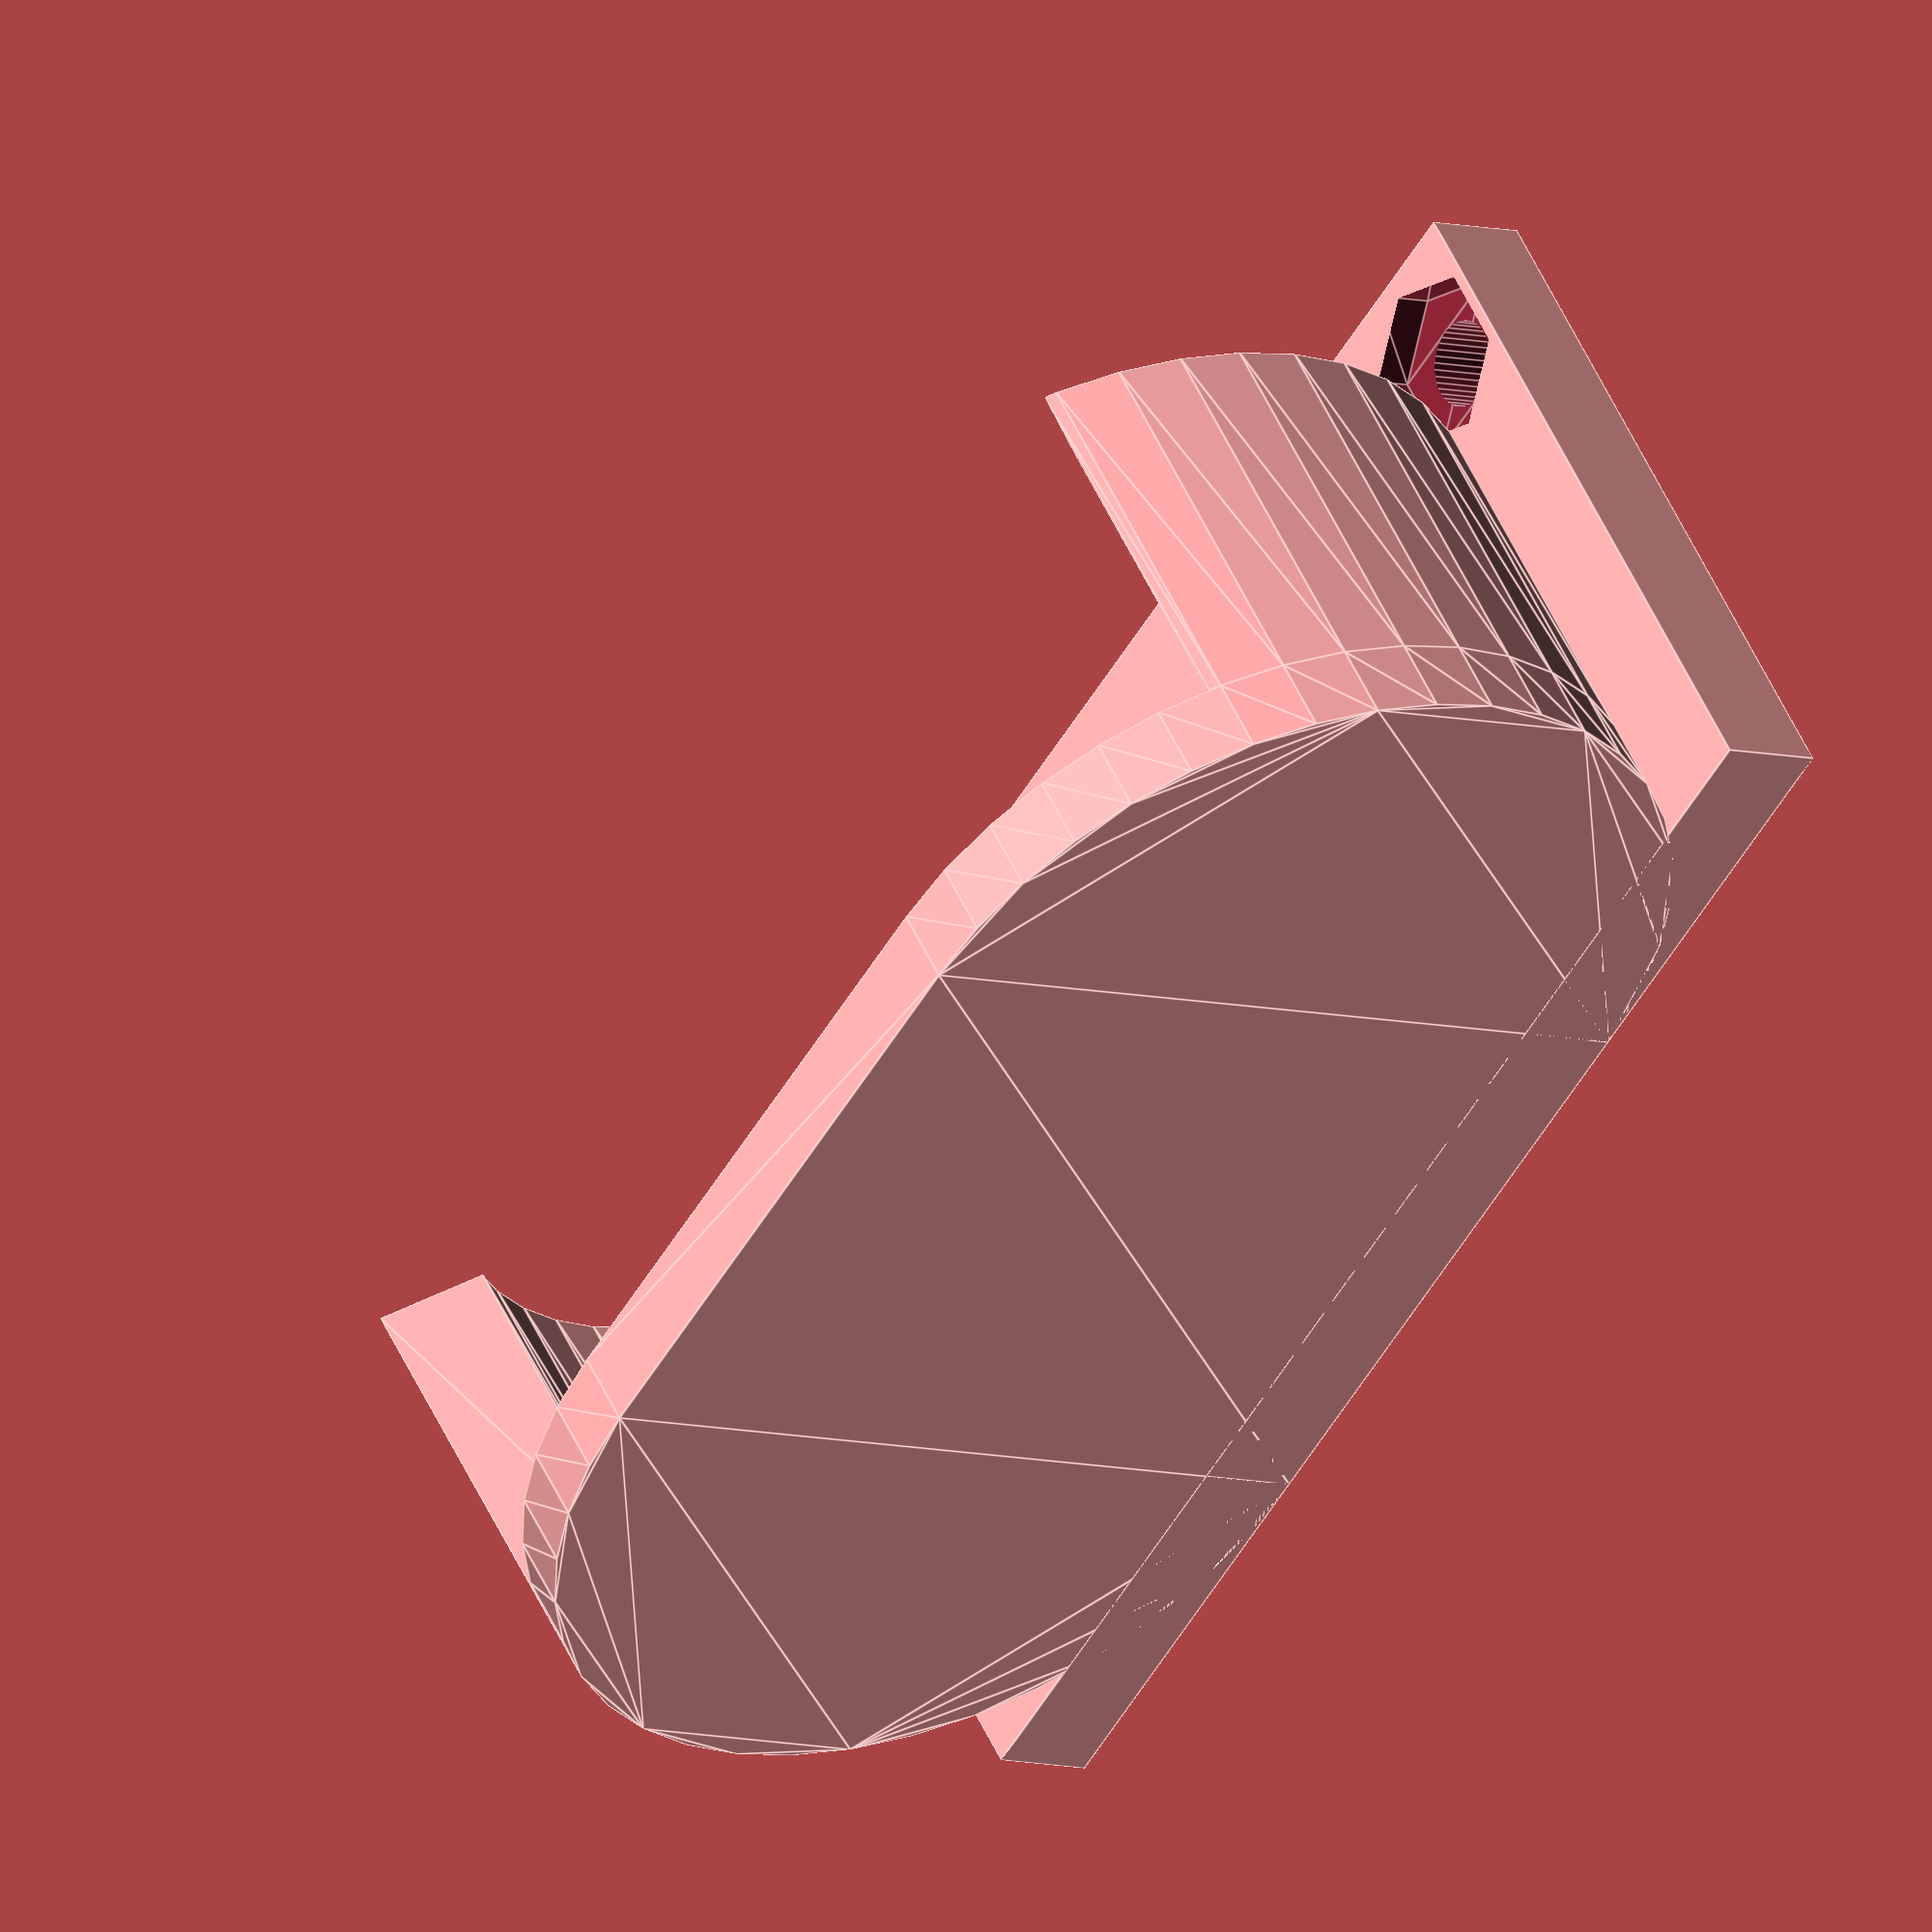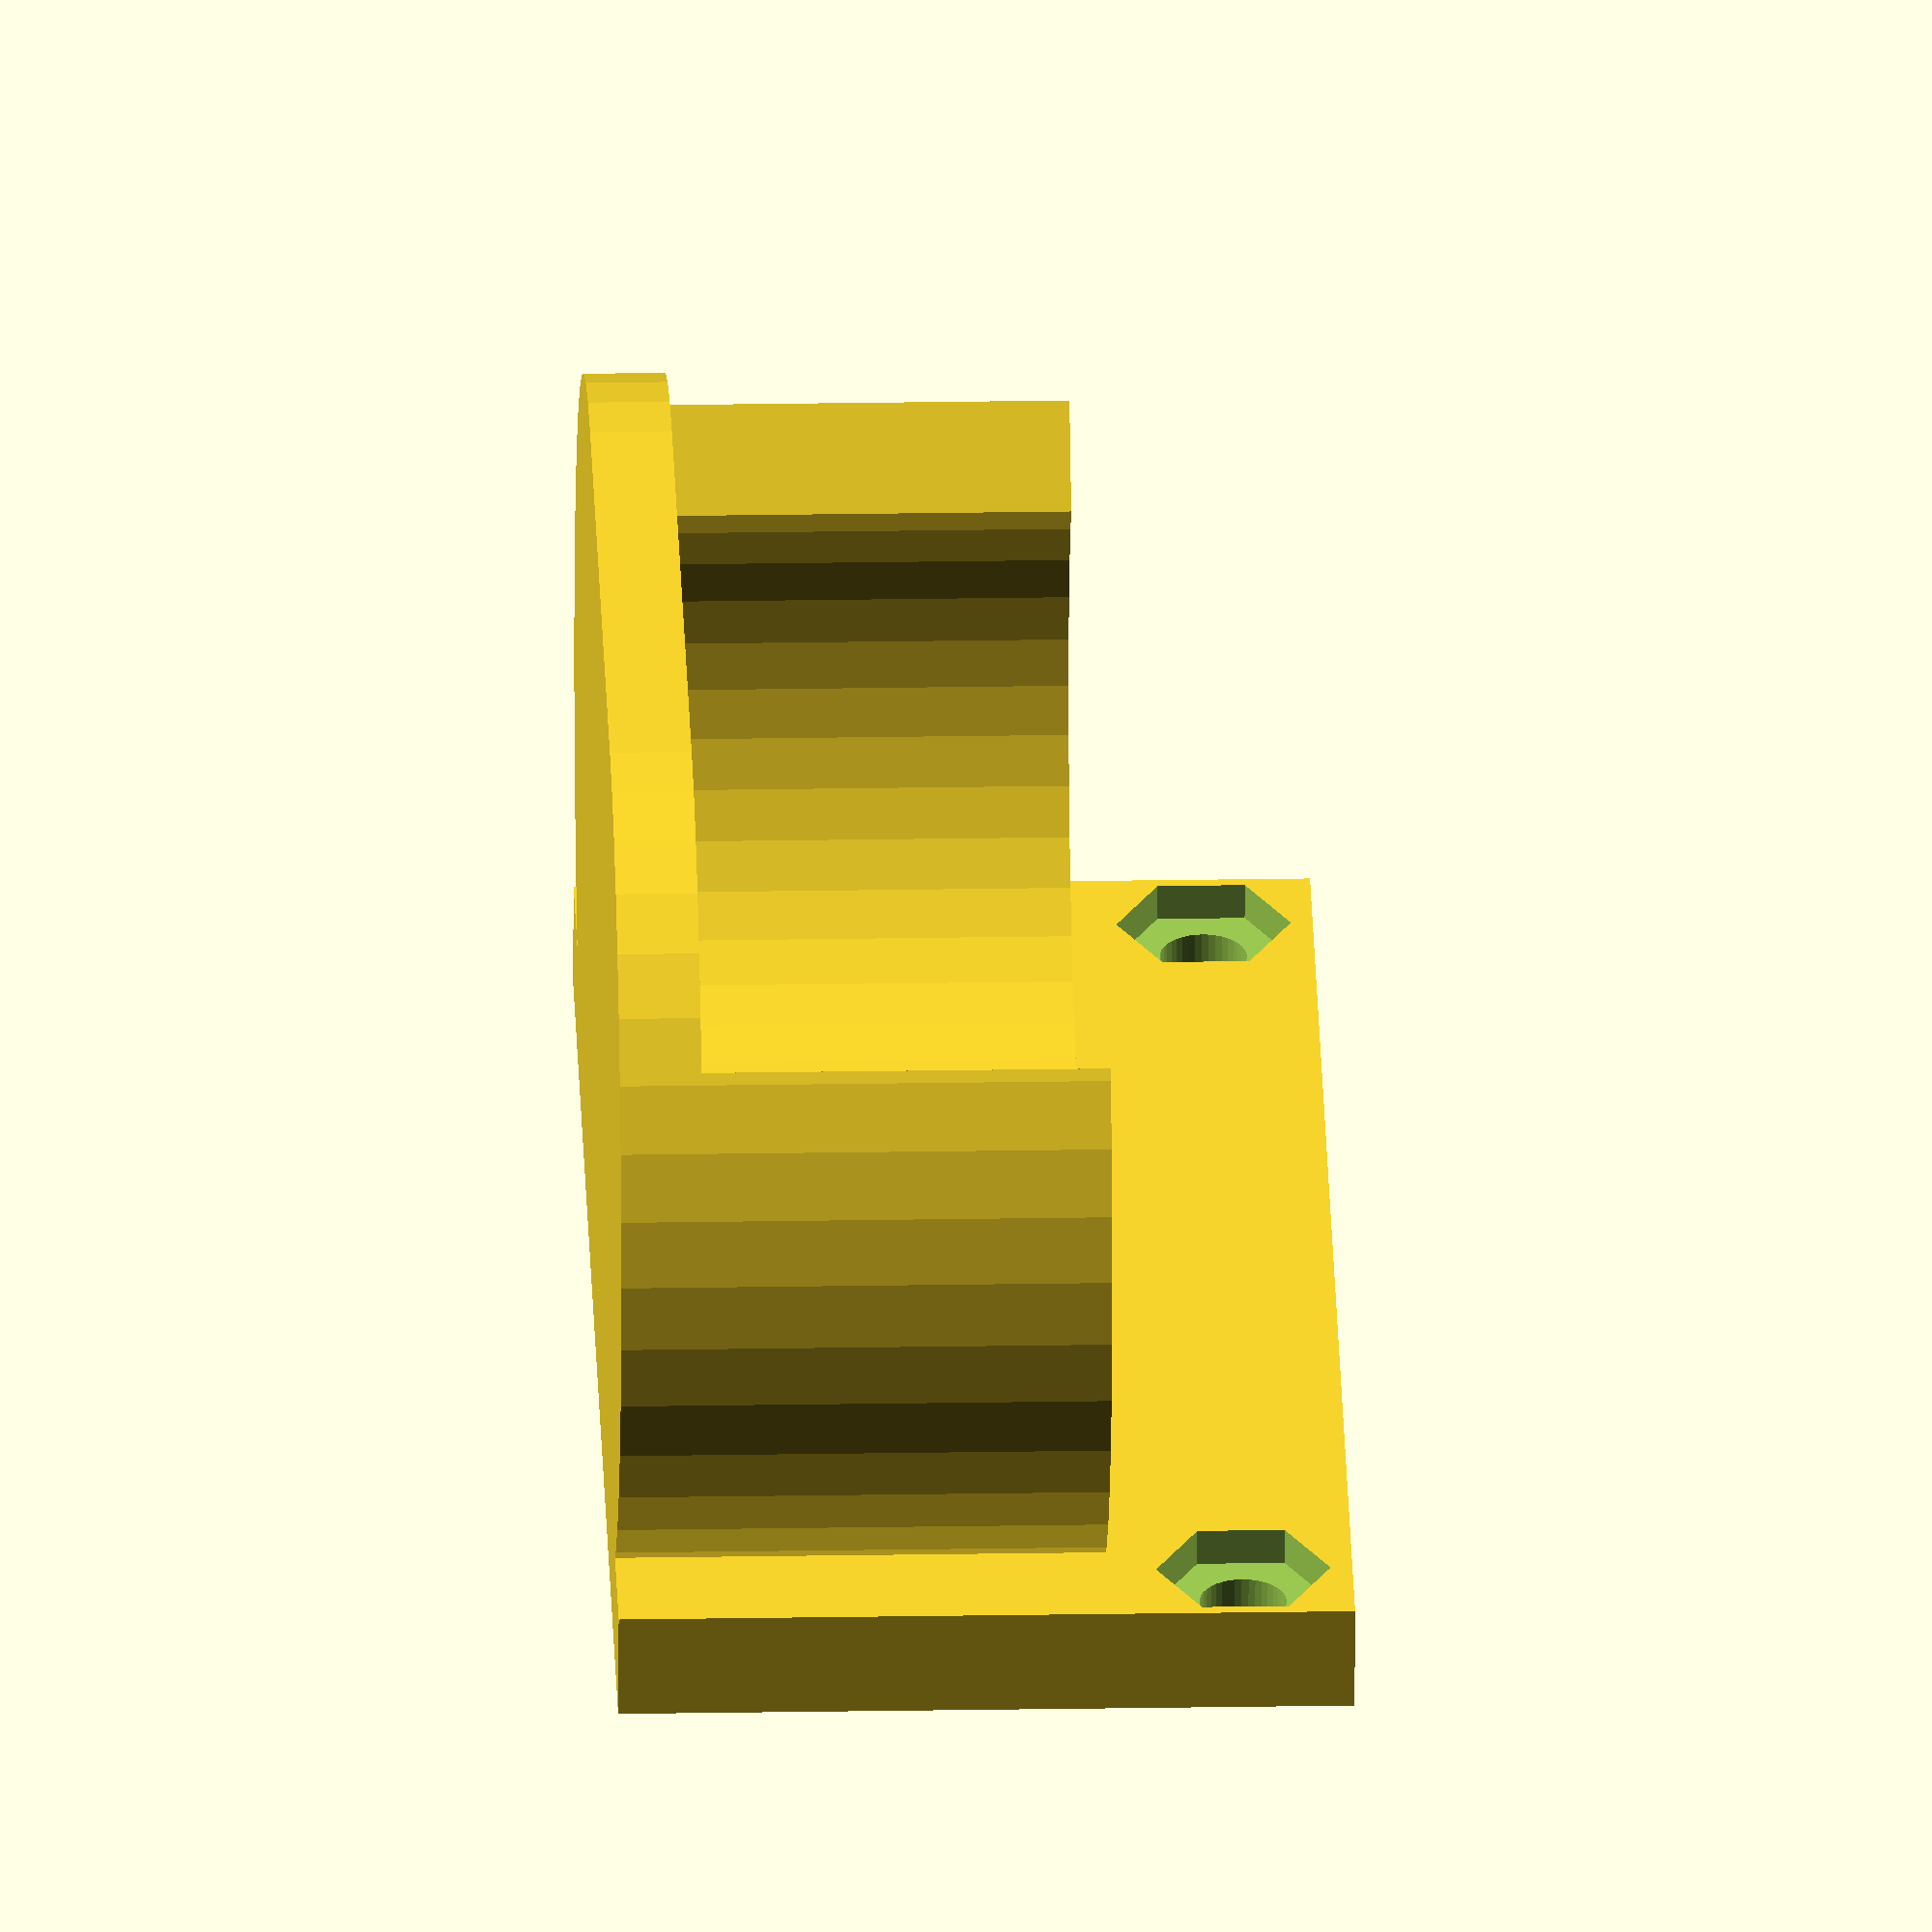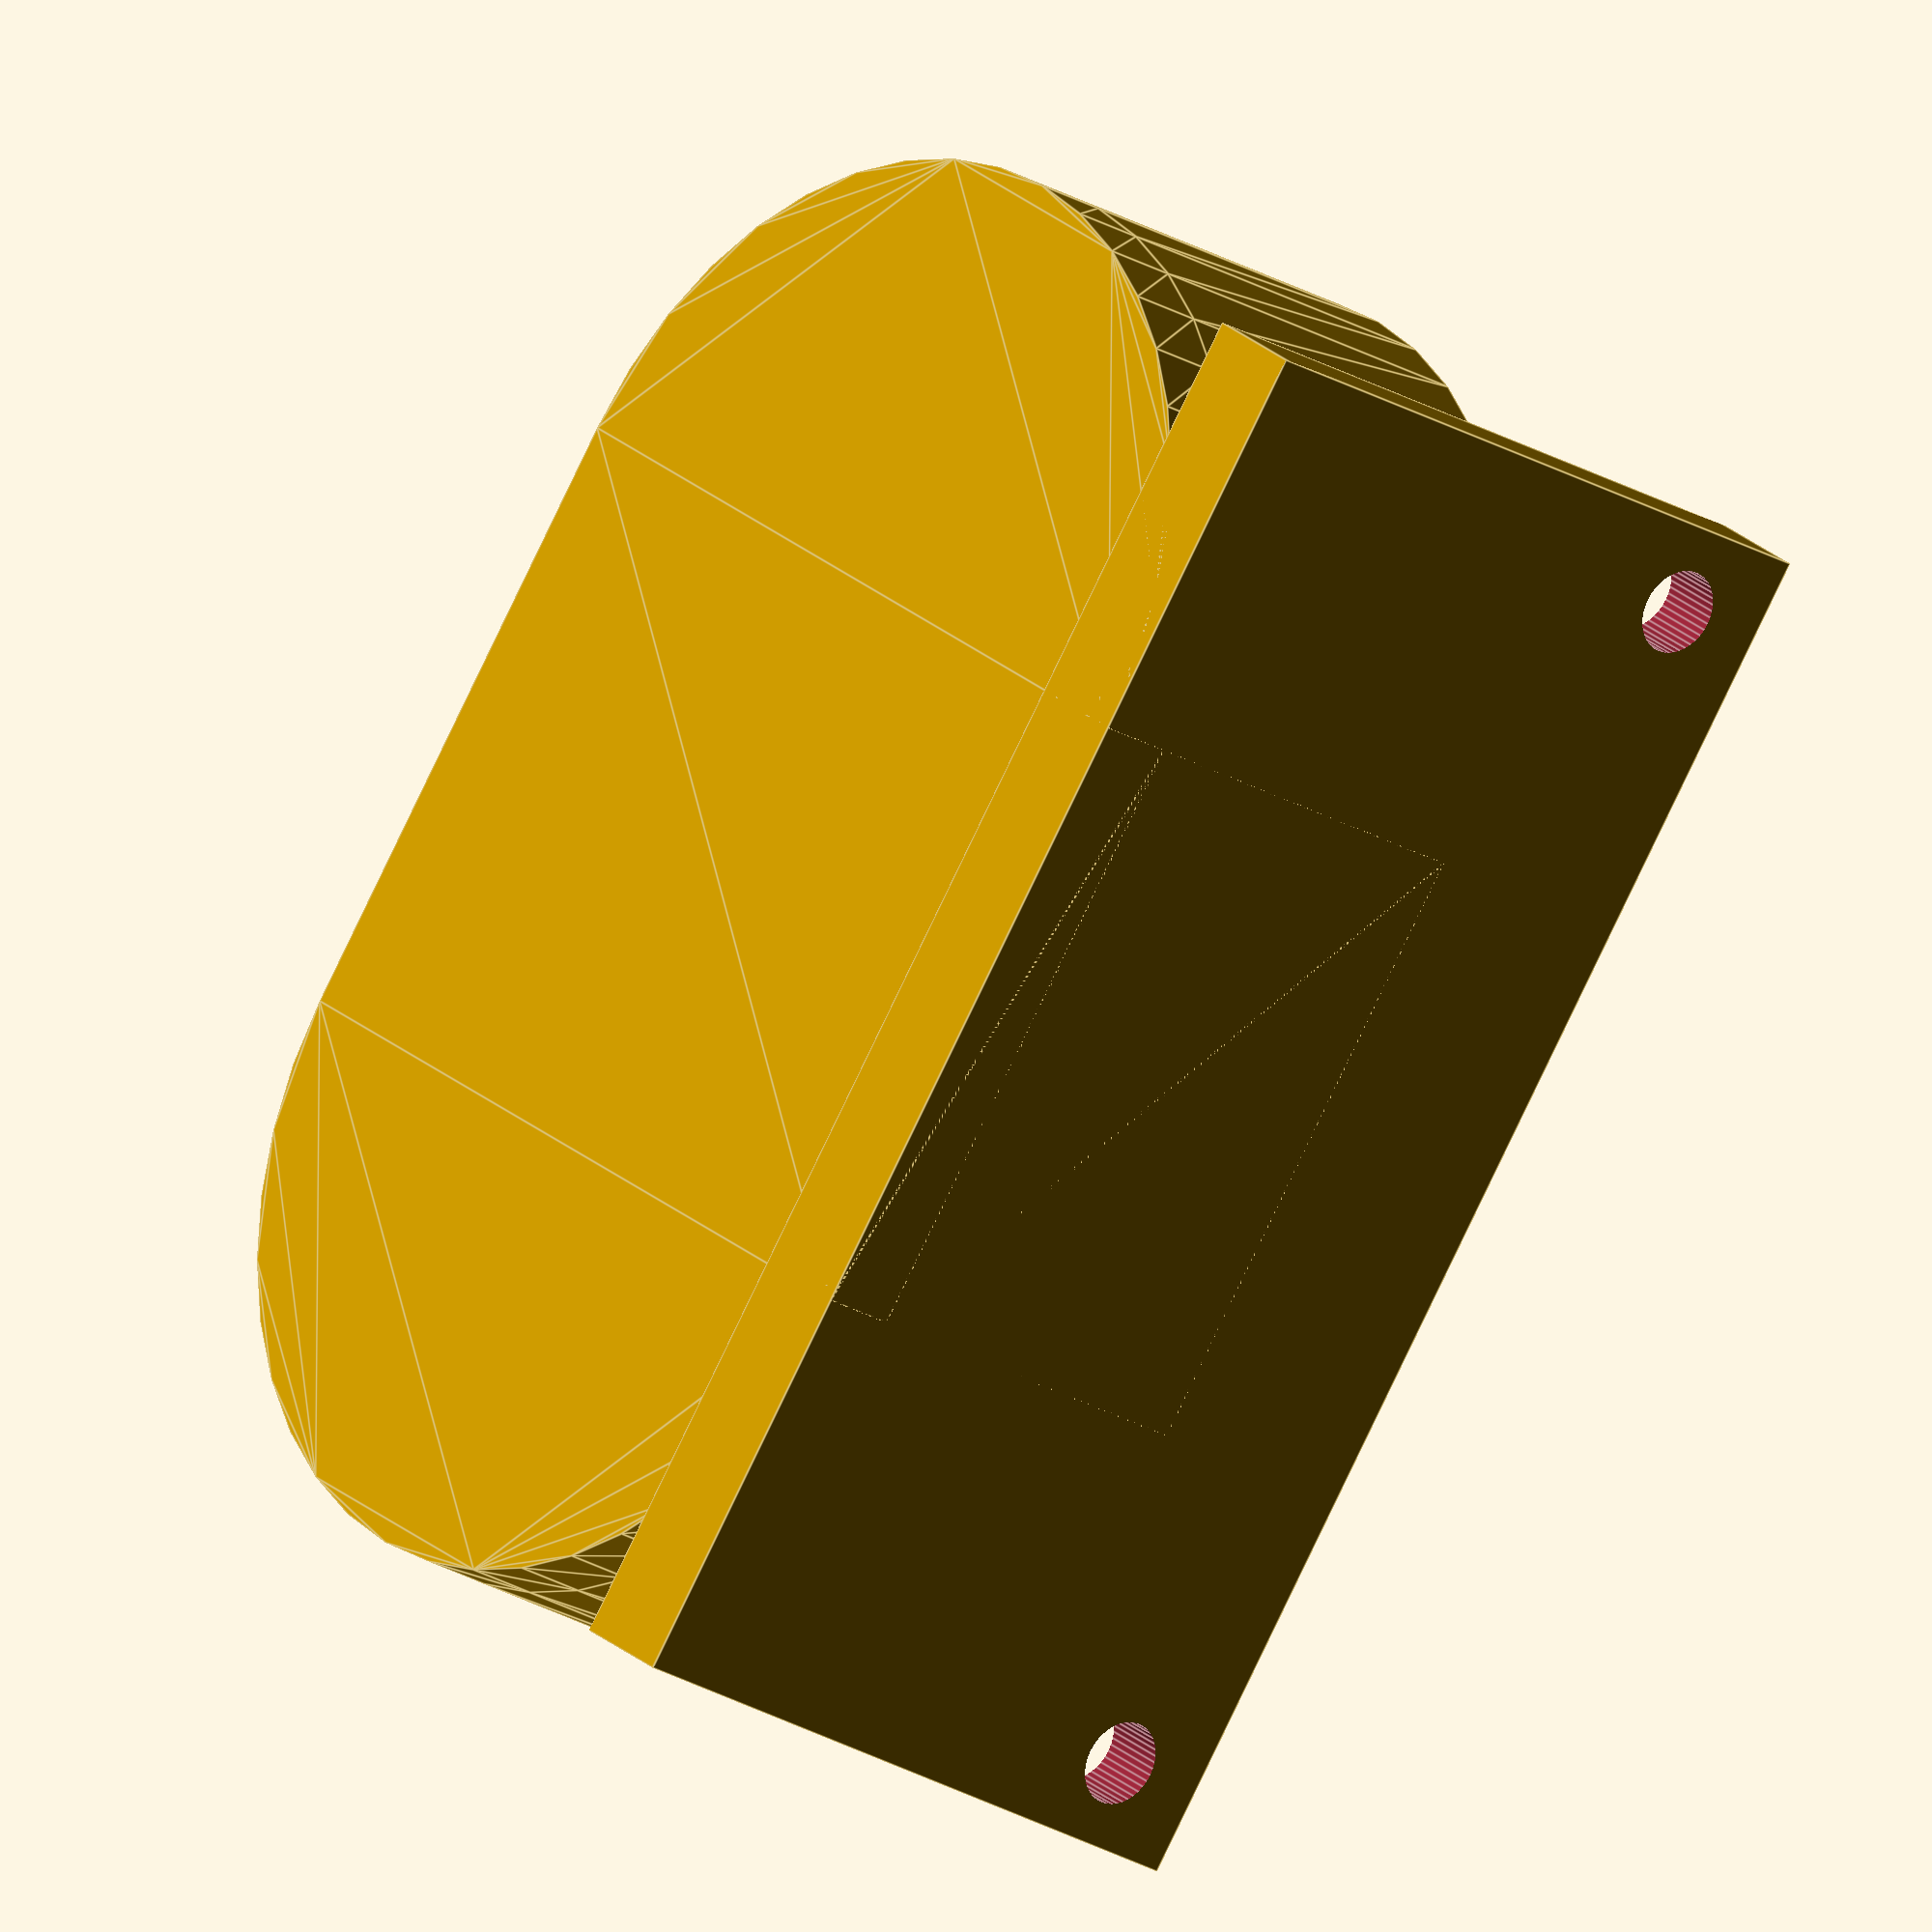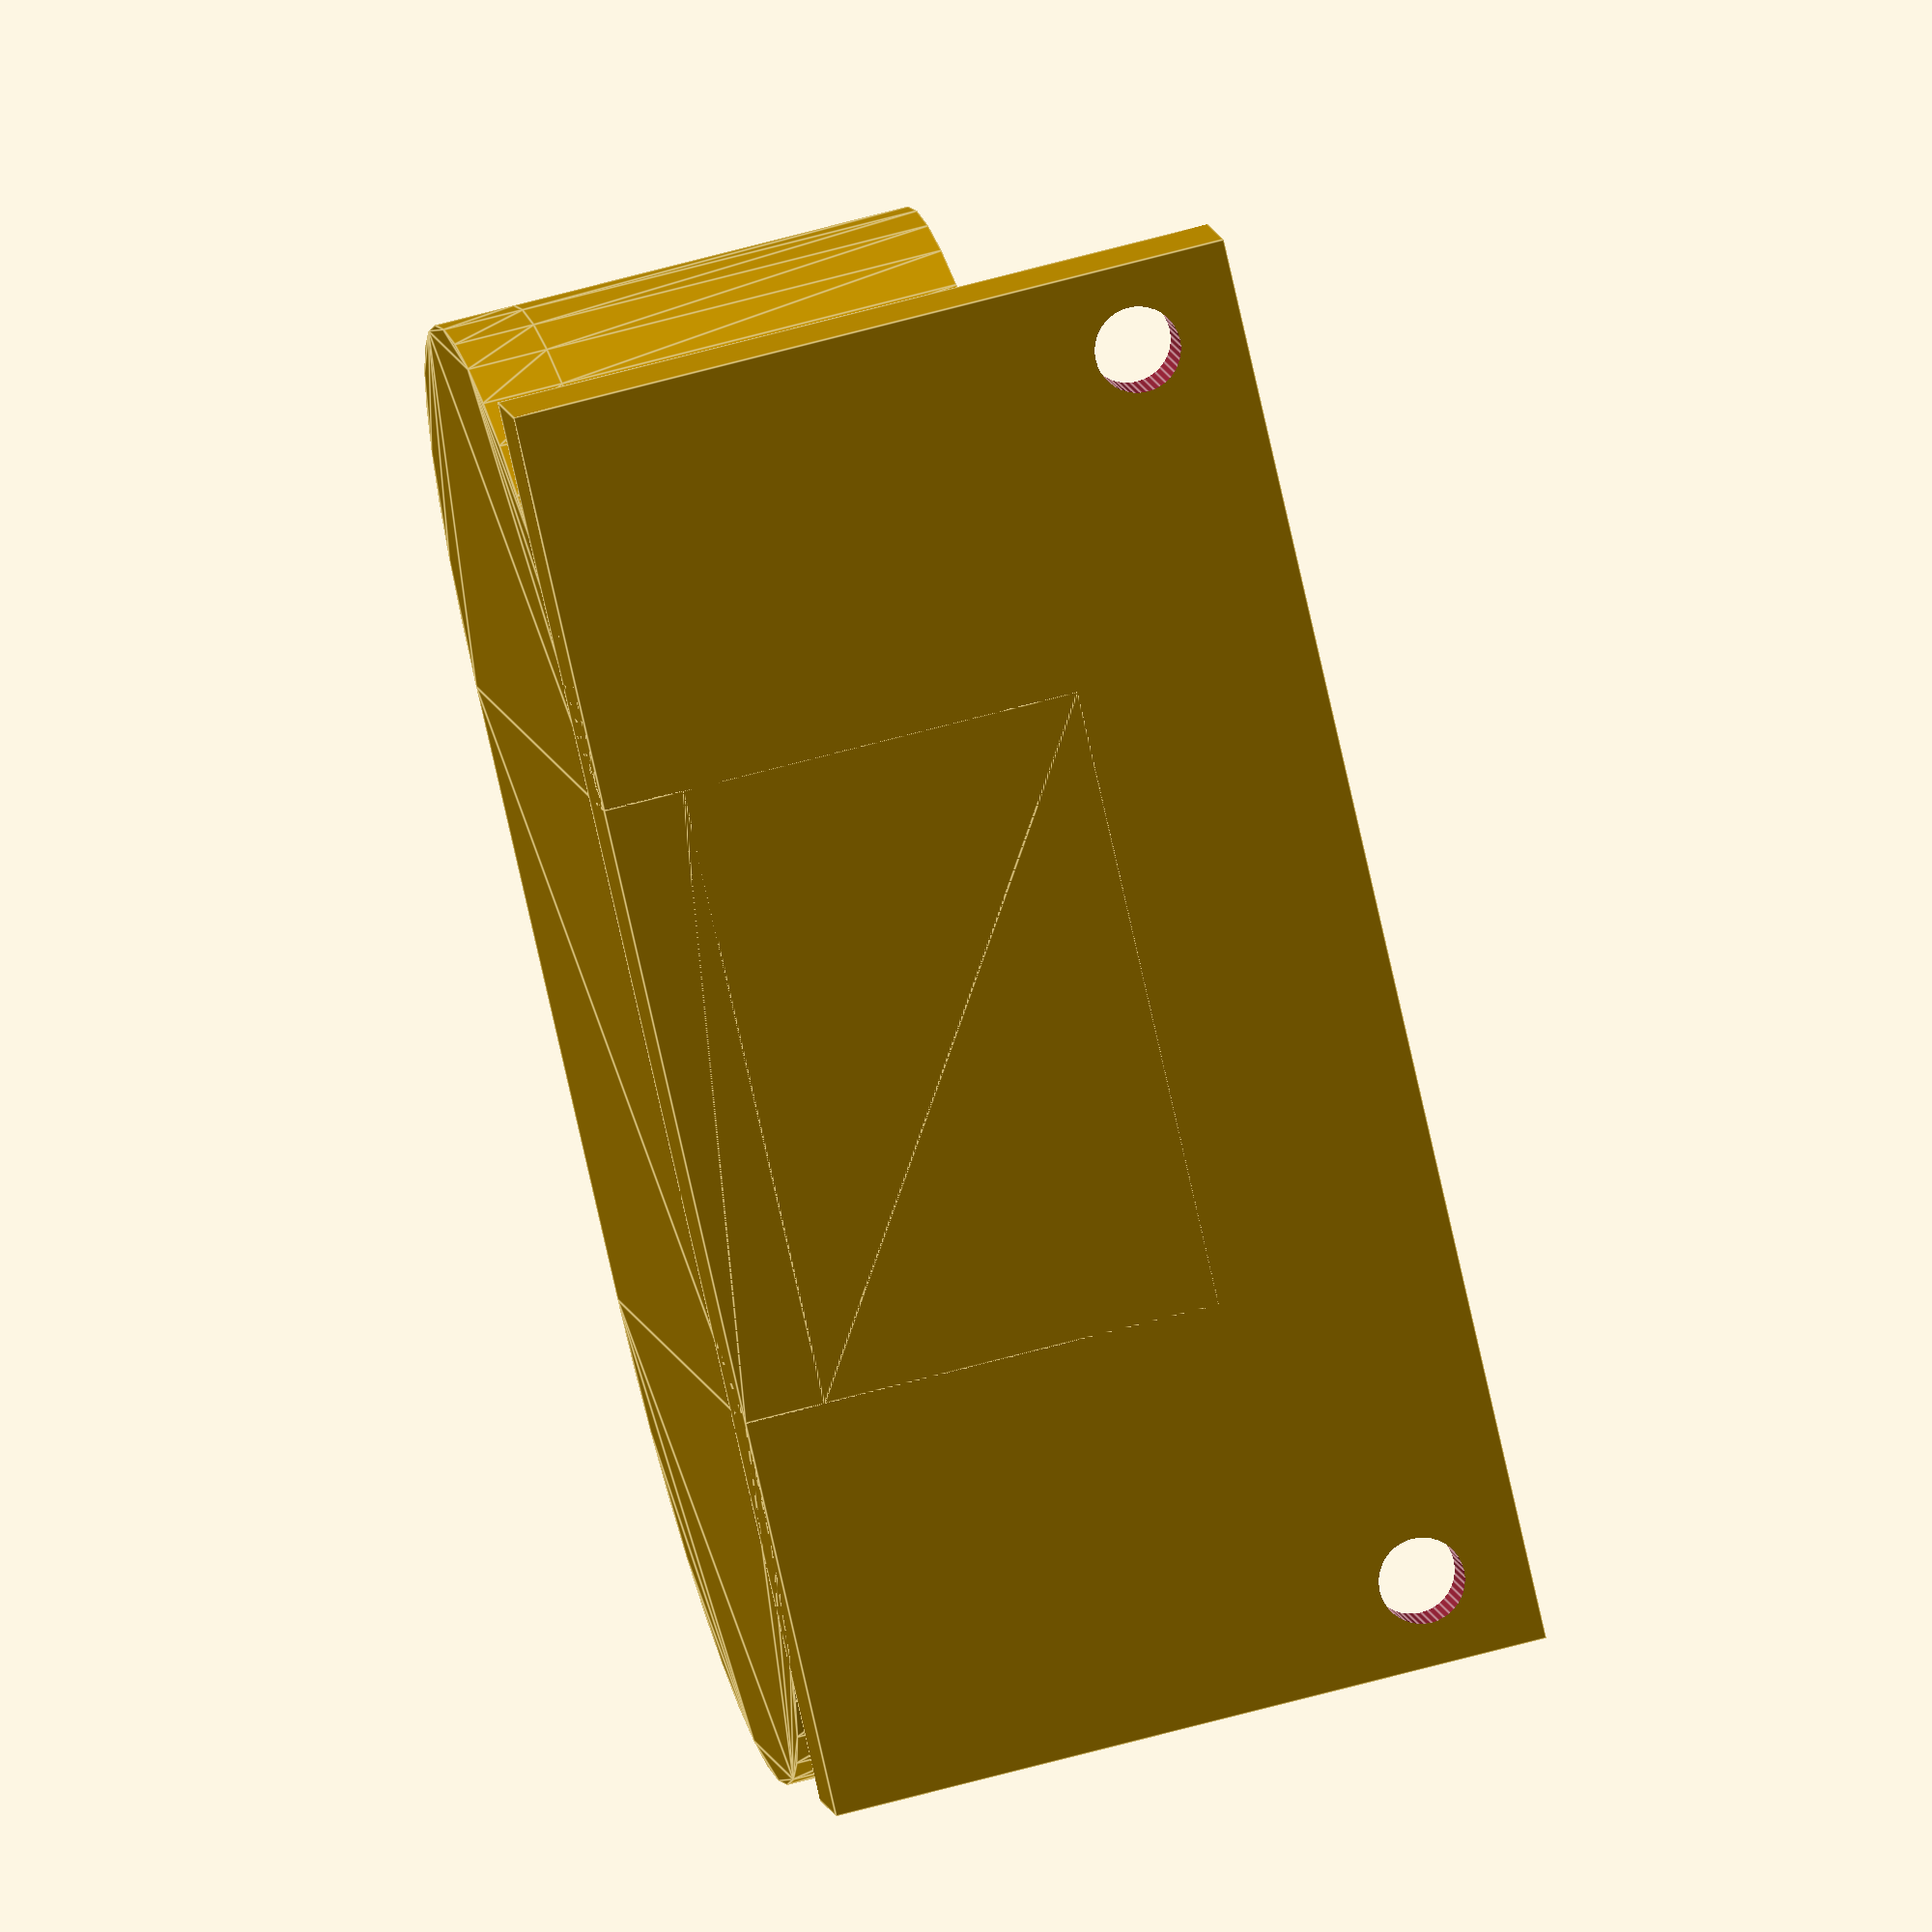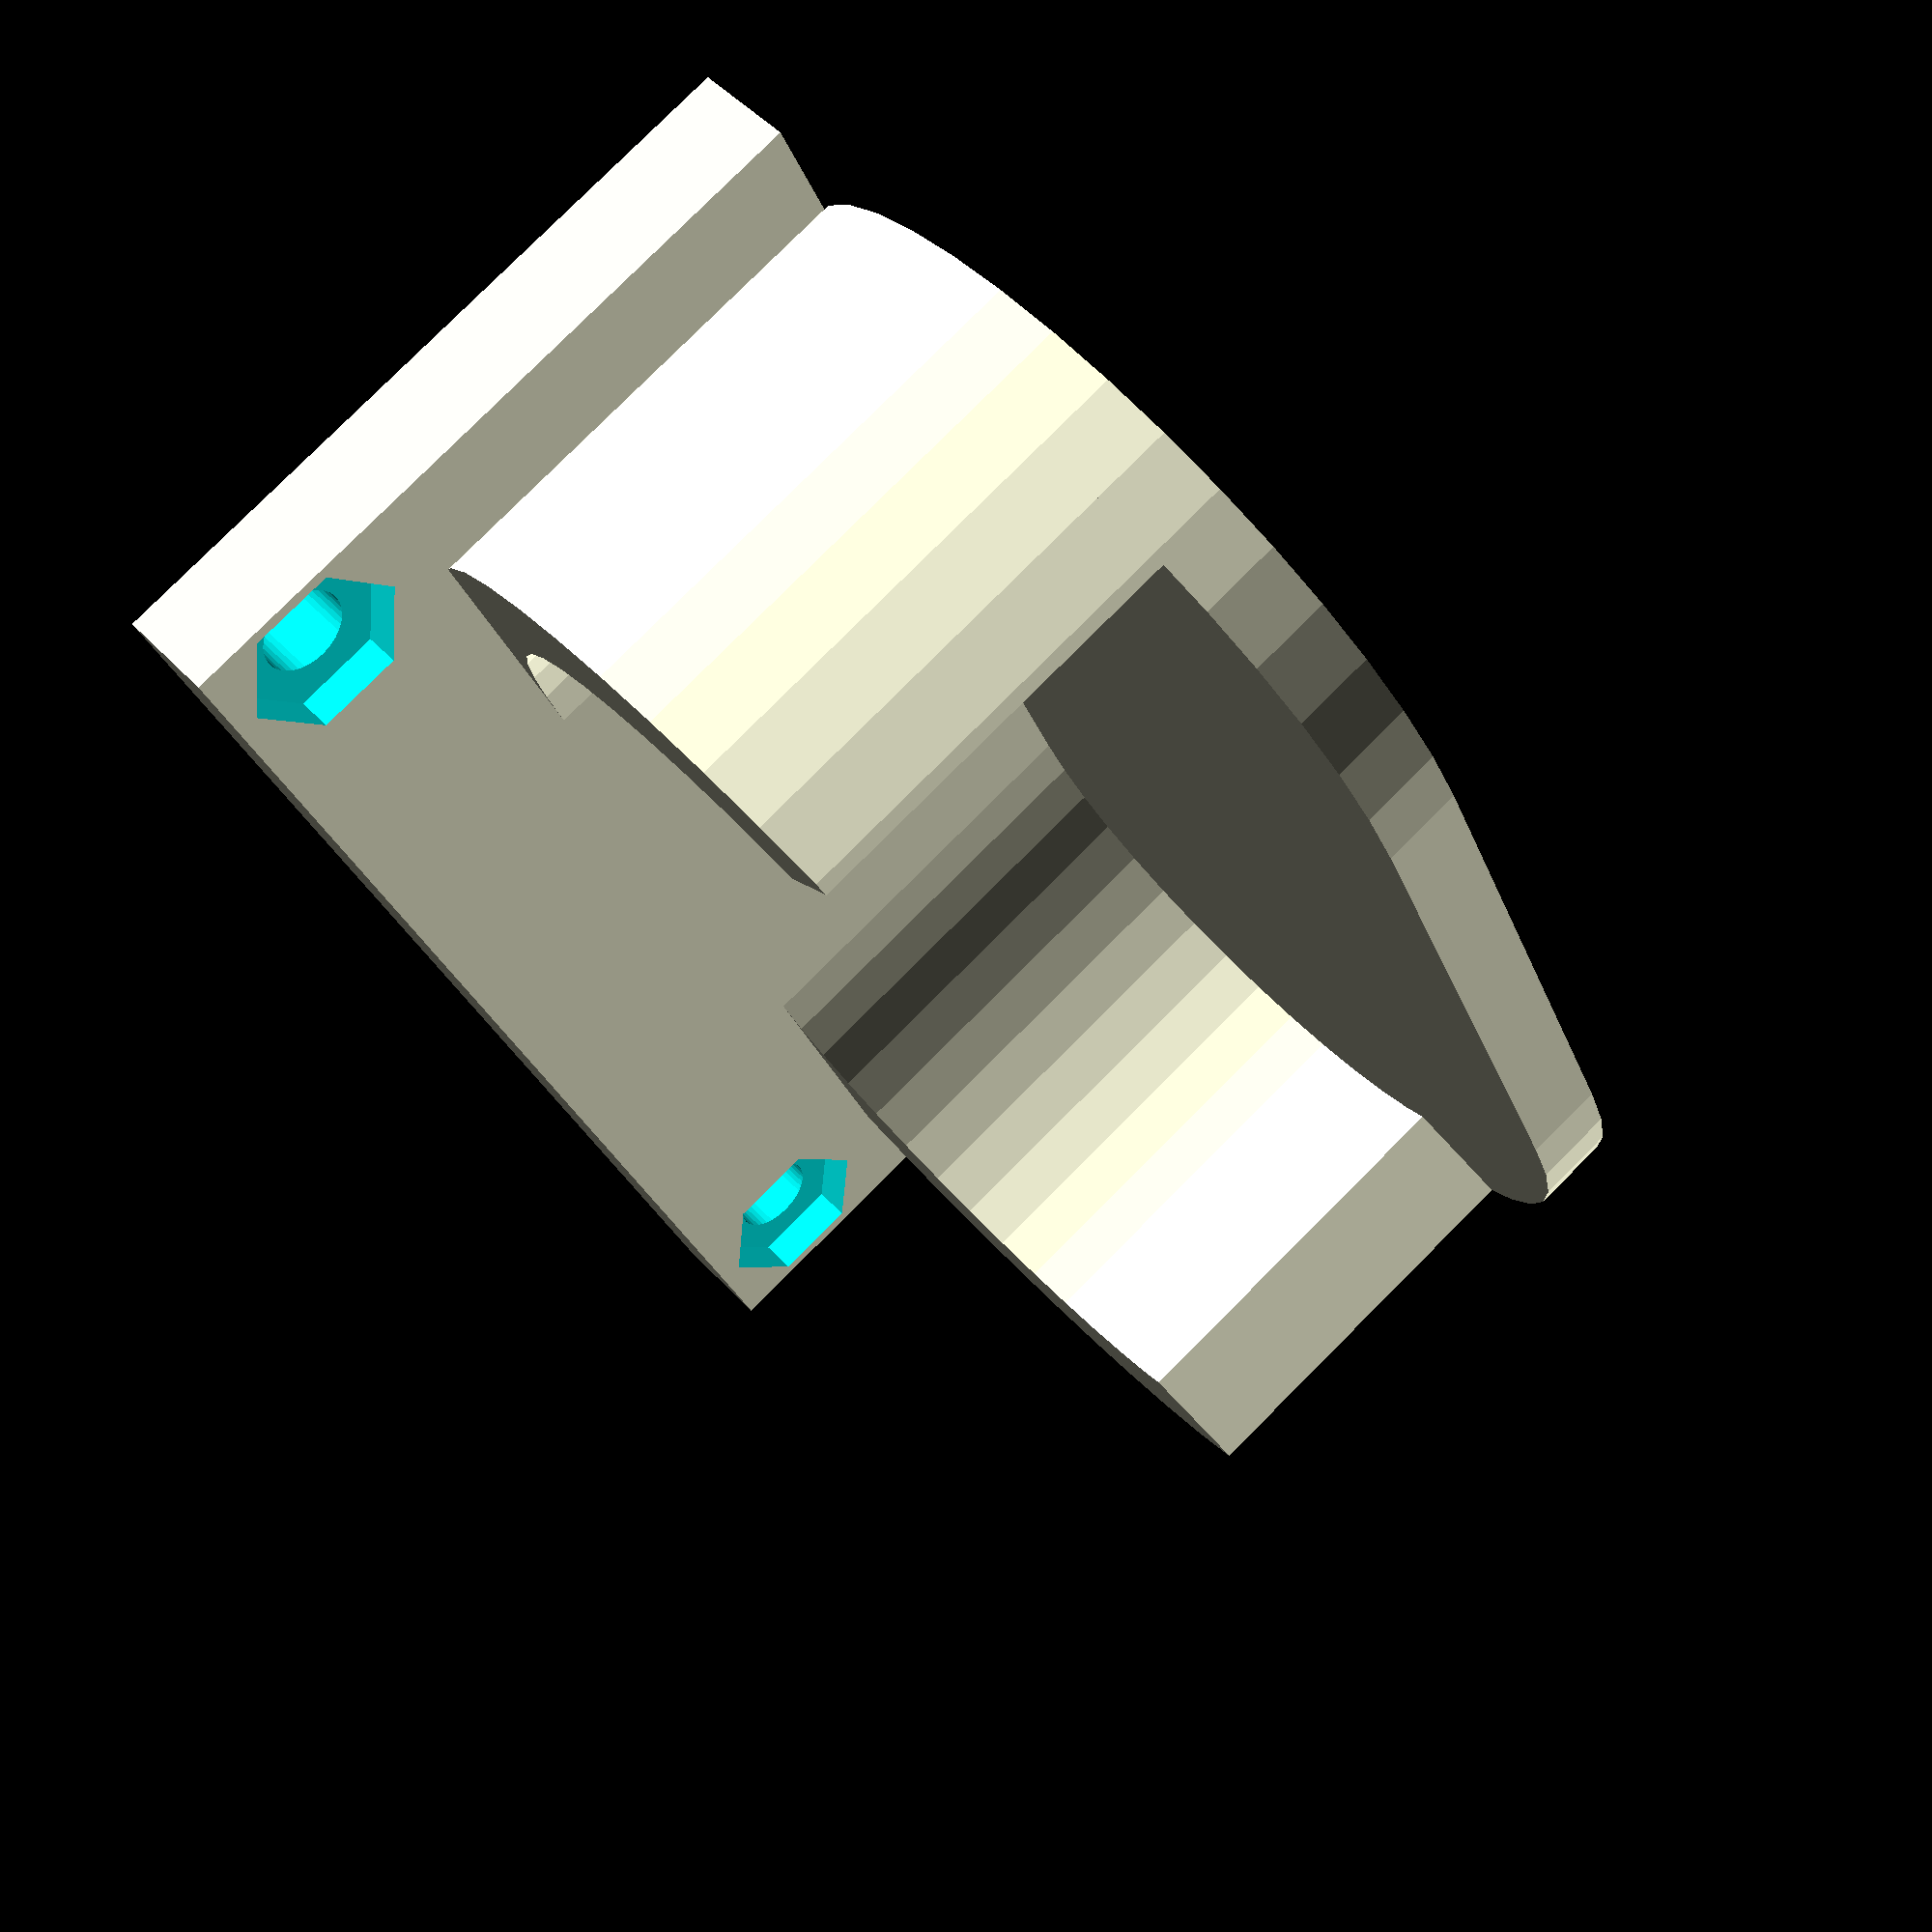
<openscad>
$fn = 40;
size = 11.7;

module outerShape() {
	hull() {
		translate([-size, 0]) circle(d=32);
		translate([size, 0]) circle(d=32);
	}
}

module innerShape() {
	hull() {
		translate([-size, 0]) circle(d=24);
		translate([size, 0]) circle(d=24);
	}
}

module screwHole() {
	a = 3.2;
	translate([0, 0, -0.01]) linear_extrude(height=0.4*6) {
		polygon(points=[
			[0, a],
			[sin(60)*a, cos(60)*a],
			[sin(120)*a, cos(120)*a],
			[0, -a],
			[sin(-120)*a, cos(-120)*a],
			[sin(-60)*a, cos(-60)*a],
		]);
	}
	cylinder(d = 3.2, h = 1.01*6);
}

module clipIn() {
	difference() {
		outerShape();
		innerShape();
		translate([10, 16]) rotate([0, 0, 50]) square(30, center=true);
		translate([-10, 16]) rotate([0, 0, -50]) square(30, center=true);
	}
}

module screwHolder(length) {
	difference() {
		translate([-53.4/2, -16, 8 - length]) cube([53.4, 4, length]);
		translate([23.5, -11, 4]) rotate([90, 0, 0]) screwHole();
		translate([-23.5, -11, 4]) rotate([90, 0, 0]) screwHole();
	}
}

module battery1() {
	difference() {
		linear_extrude(height=3) {
			difference() {
				outerShape();
				translate([0, 13]) square([15, 32], center=true);
			}
		}
		translate([0, 1.5, 1.7]) hull() {
			translate([-11, 0, 0]) cylinder(d=12, h=2);
			translate([11, 0, 0]) cylinder(d=12, h=2);
		}
	}

	translate([0, 0, 3]) linear_extrude(height=10) clipIn();
	translate([0, 0, 13]) screwHolder(21);
}

module battery2() {
	linear_extrude(height=3) outerShape();

	translate([0, 0, 3]) linear_extrude(height=15) clipIn();
	translate([0, 0, 19]) screwHolder(27);
}

//battery1();
battery2();
</openscad>
<views>
elev=308.5 azim=56.9 roll=156.3 proj=o view=edges
elev=339.0 azim=350.8 roll=268.2 proj=o view=wireframe
elev=22.3 azim=53.4 roll=223.2 proj=o view=edges
elev=114.3 azim=326.5 roll=285.4 proj=o view=edges
elev=99.2 azim=244.5 roll=135.0 proj=p view=solid
</views>
